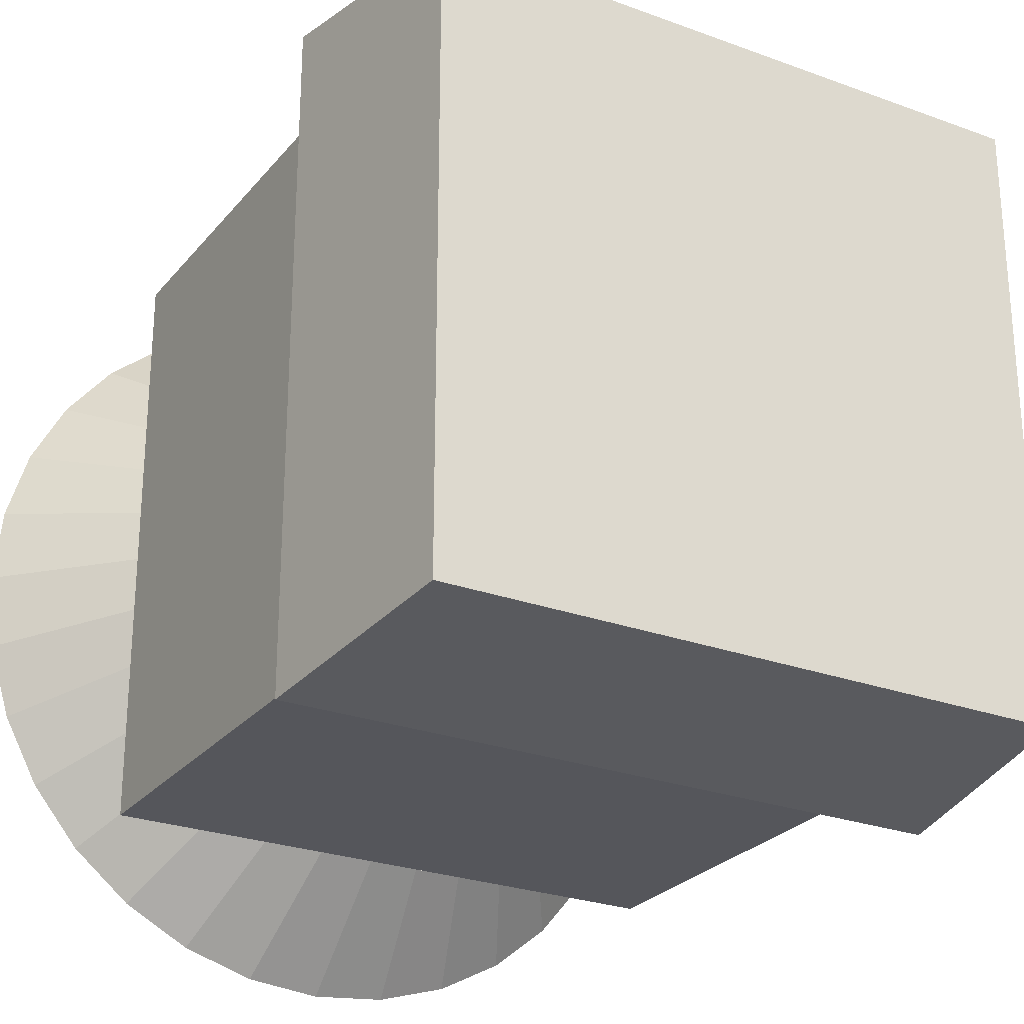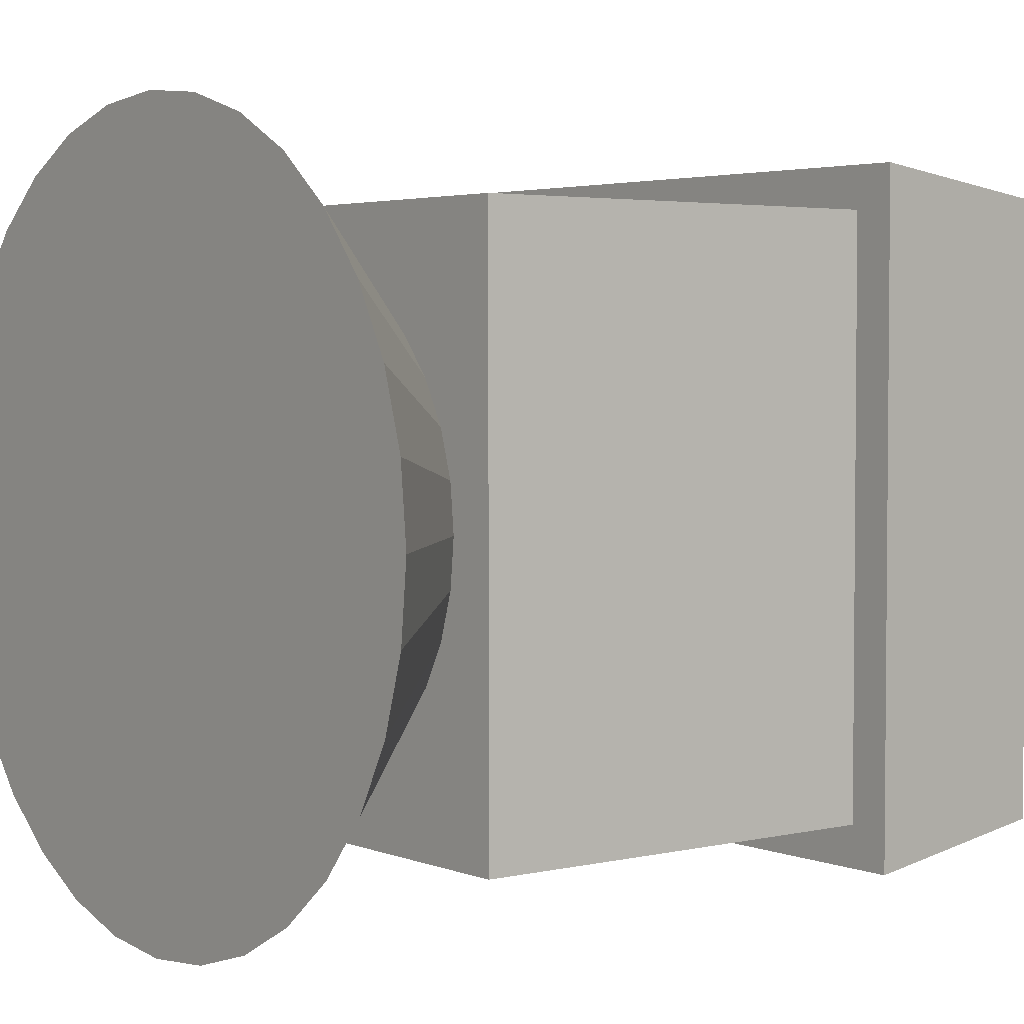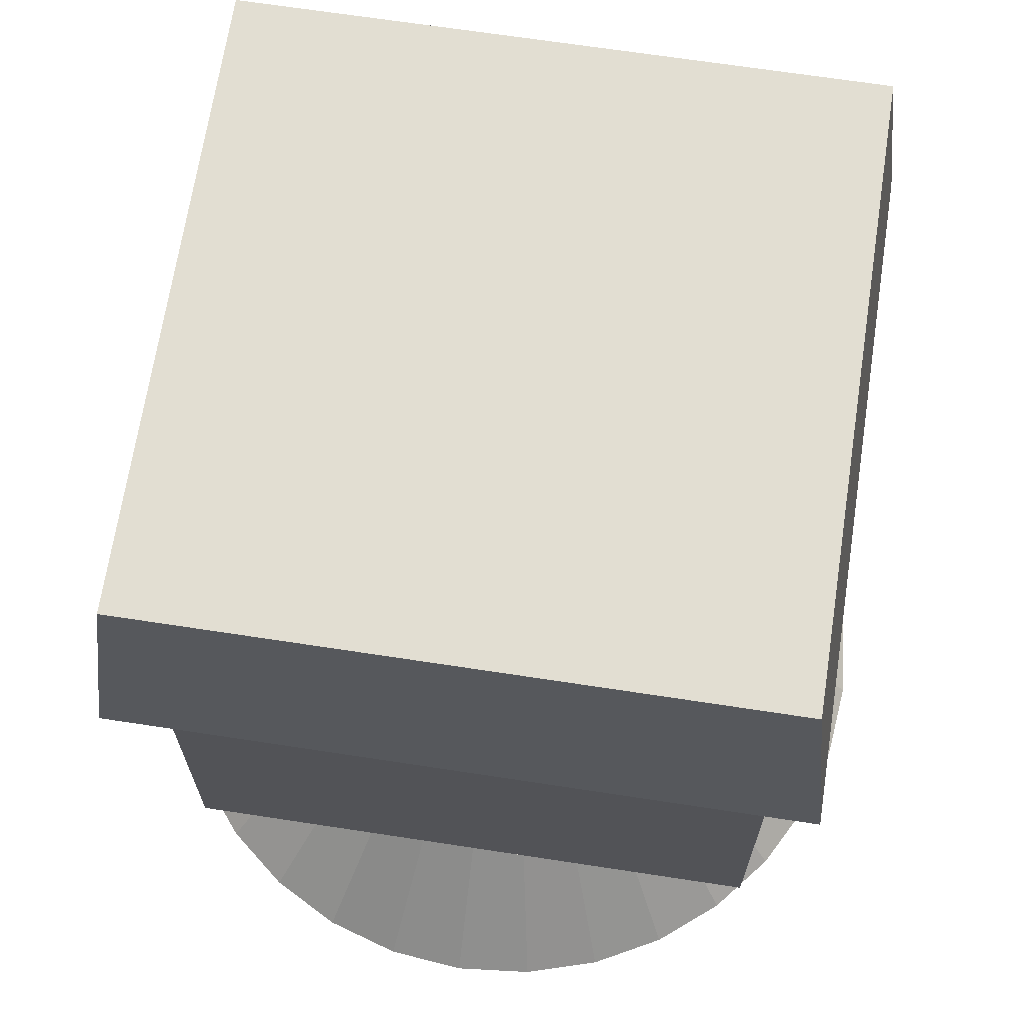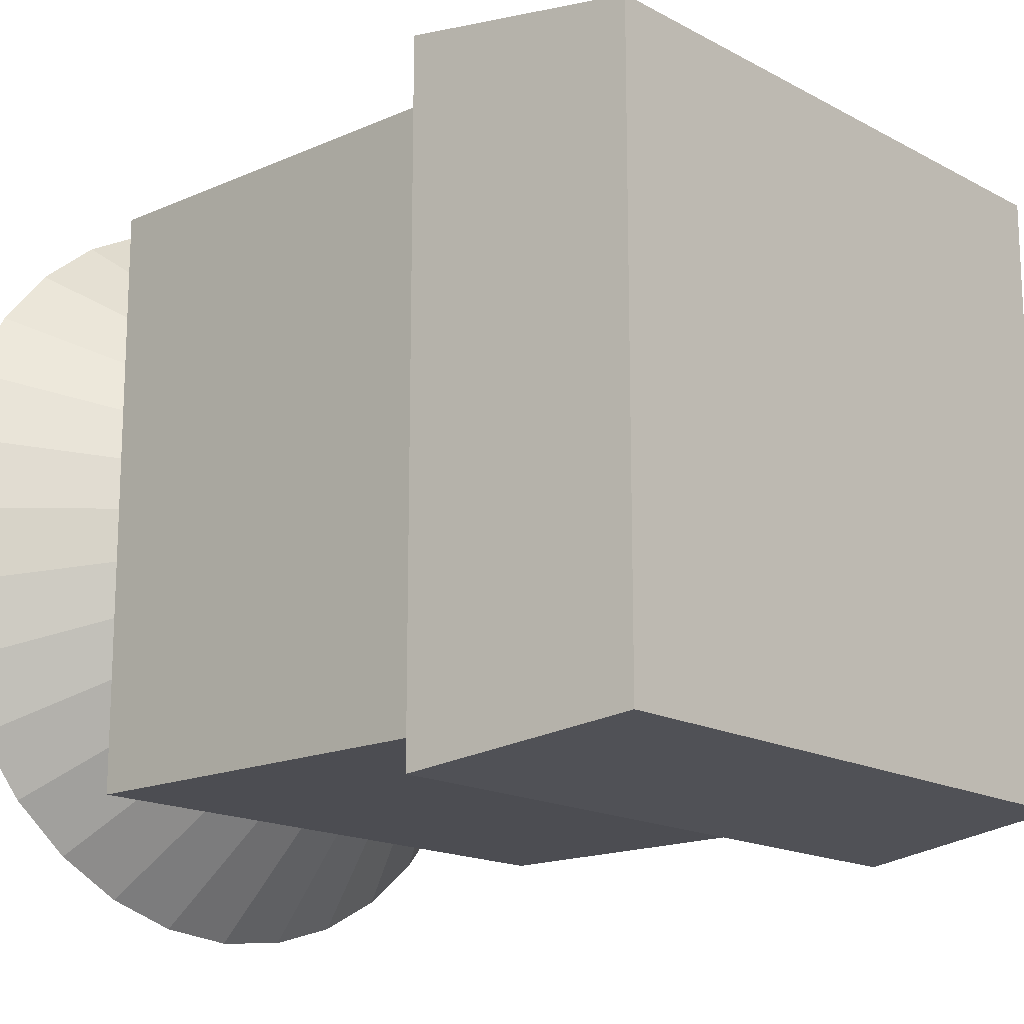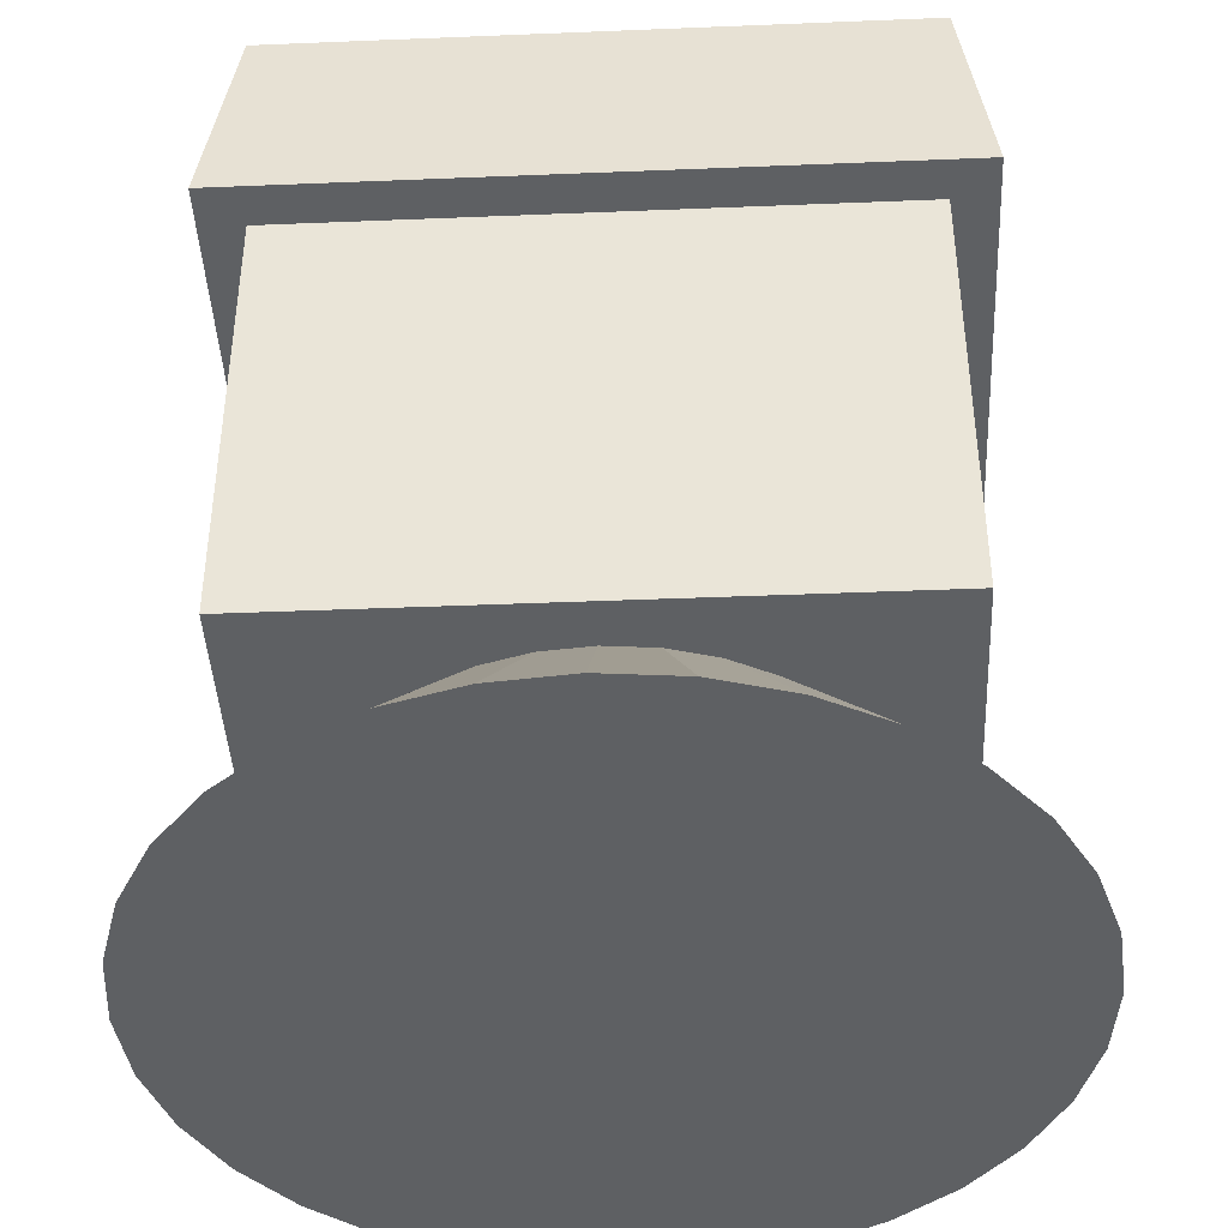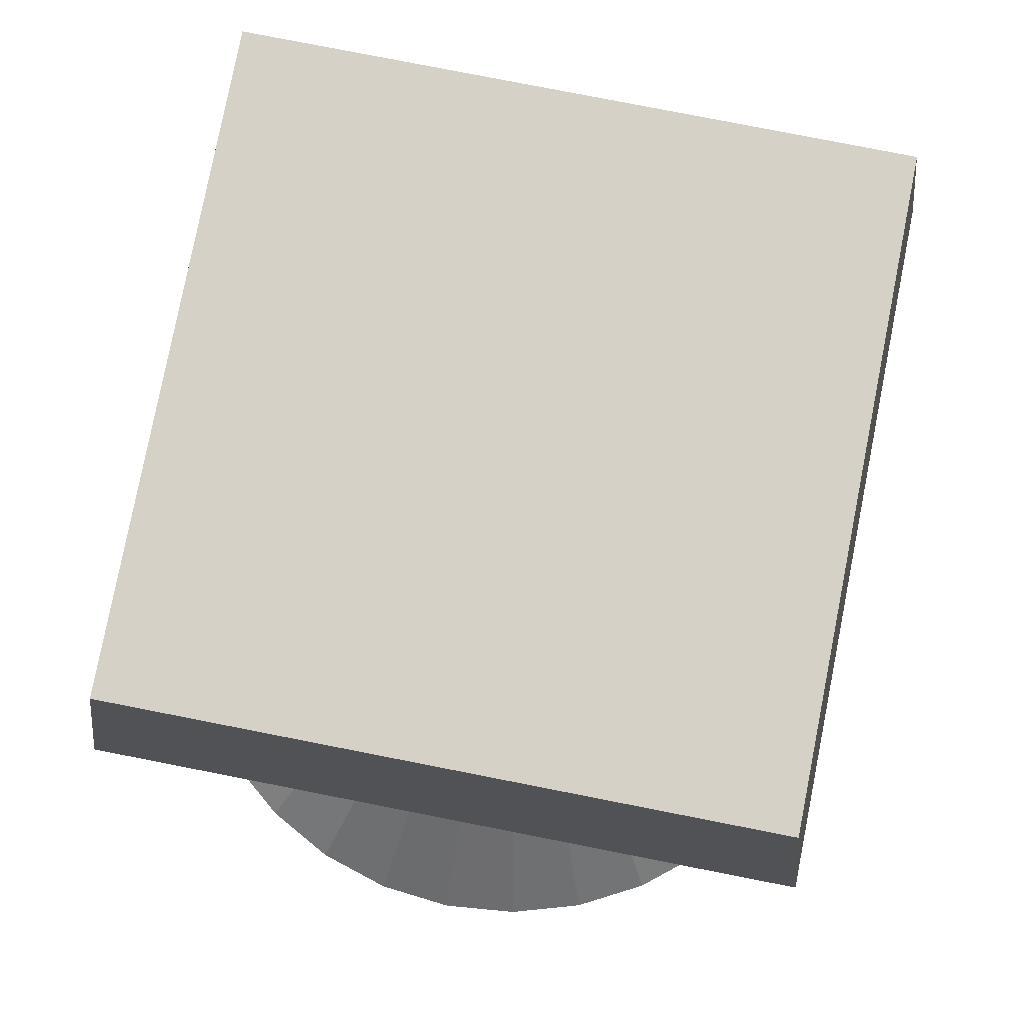
<metadata>
{"format":"obj","ext":"obj","renderer":"f3d","projection":"perspective","resolution":1024,"background":"white","views":[{"elev":-26.2,"azim":149.8,"up":"+Z"},{"elev":3.4,"azim":52.2,"up":"+Z"},{"elev":68.0,"azim":-81.3,"up":"+Y"},{"elev":-16.4,"azim":132.2,"up":"+Z"},{"elev":-42.2,"azim":-177.2,"up":"+Y"},{"elev":78.9,"azim":101.1,"up":"+Y"}]}
</metadata>
<code>
o Cube_Cube.003
v -0.25 0 0.25
v -0.25 0.5 0.25
v -0.25 0 -0.25
v -0.25 0.5 -0.25
v 0.25 0 0.25
v 0.25 0.5 0.25
v 0.25 0 -0.25
v 0.25 0.5 -0.25
v -0.25 0.374 0.25
v -0.25 0.374 -0.25
v 0.25 0.374 -0.25
v 0.25 0.374 0.25
v -0.25 0.5 0.25
v -0.25 0.5 -0.25
v 0.25 0.5 0.25
v 0.25 0.5 -0.25
v -0.25 0.374 0.25
v -0.25 0.374 -0.25
v 0.25 0.374 -0.25
v 0.25 0.374 0.25
v -0.2862 0.374 0.2862
v -0.2637 0.5648 0.2637
v -0.2637 0.5648 -0.2637
v 0.2637 0.5648 -0.2637
v 0.2637 0.5648 0.2637
v -0.2862 0.374 -0.2862
v 0.2862 0.374 -0.2862
v 0.2862 0.374 0.2862
v -0.25 0.3328 -0.25
v -0.25 0.2615 -0.25
v 0.25 0.3328 -0.25
v 0.25 0.2615 -0.25
v 0.25 0.3328 0.25
v 0.25 0.2615 0.25
v -0.25 0.2615 0.25
v -0.25 0.3328 0.25
v -0.1146 0 -0.25
v -0.1146 0.5 -0.25
v -0.1146 0 0.25
v -0.1146 0.5 0.25
v -0.1146 0.374 0.25
v -0.1146 0.374 -0.25
v -0.1146 0.2615 -0.25
v -0.1146 0.3328 -0.25
v -0.1146 0.2615 0.25
v -0.1146 0.3328 0.25
v 0 -0.1338 -0.3349
v 0 -0.001051 -0.2089
v 0.06534 -0.1338 -0.3285
v 0.04076 -0.001051 -0.2049
v 0.1282 -0.1338 -0.3094
v 0.07996 -0.001051 -0.193
v 0.1861 -0.1338 -0.2785
v 0.1161 -0.001051 -0.1737
v 0.2368 -0.1338 -0.2368
v 0.1477 -0.001051 -0.1477
v 0.2785 -0.1338 -0.1861
v 0.1737 -0.001051 -0.1161
v 0.3094 -0.1338 -0.1282
v 0.193 -0.001051 -0.07996
v 0.3285 -0.1338 -0.06534
v 0.2049 -0.001051 -0.04076
v 0.3349 -0.1338 0
v 0.2089 -0.001051 0
v 0.3285 -0.1338 0.06534
v 0.2049 -0.001051 0.04076
v 0.3094 -0.1338 0.1282
v 0.193 -0.001051 0.07996
v 0.2785 -0.1338 0.1861
v 0.1737 -0.001051 0.1161
v 0.2368 -0.1338 0.2368
v 0.1477 -0.001051 0.1477
v 0.1861 -0.1338 0.2785
v 0.1161 -0.001051 0.1737
v 0.1282 -0.1338 0.3094
v 0.07996 -0.001051 0.193
v 0.06534 -0.1338 0.3285
v 0.04076 -0.001051 0.2049
v 0 -0.1338 0.3349
v 0 -0.001051 0.2089
v -0.06534 -0.1338 0.3285
v -0.04076 -0.001051 0.2049
v -0.1282 -0.1338 0.3094
v -0.07996 -0.001051 0.193
v -0.1861 -0.1338 0.2785
v -0.1161 -0.001051 0.1737
v -0.2368 -0.1338 0.2368
v -0.1477 -0.001051 0.1477
v -0.2785 -0.1338 0.1861
v -0.1737 -0.001051 0.1161
v -0.3094 -0.1338 0.1282
v -0.193 -0.001051 0.07996
v -0.3285 -0.1338 0.06534
v -0.2049 -0.001051 0.04076
v -0.3349 -0.1338 0
v -0.2089 -0.001051 0
v -0.3285 -0.1338 -0.06534
v -0.2049 -0.001051 -0.04076
v -0.3094 -0.1338 -0.1282
v -0.193 -0.001051 -0.07996
v -0.2785 -0.1338 -0.1861
v -0.1737 -0.001051 -0.1161
v -0.2368 -0.1338 -0.2368
v -0.1477 -0.001051 -0.1477
v -0.1861 -0.1338 -0.2785
v -0.1161 -0.001051 -0.1737
v -0.1282 -0.1338 -0.3094
v -0.07996 -0.001051 -0.193
v -0.06534 -0.1338 -0.3285
v -0.04076 -0.001051 -0.2049
f 2 10 9
f 38 11 42
f 8 12 11
f 40 9 41
f 7 39 37
f 4 40 38
f 41 36 46
f 11 33 31
f 42 31 44
f 9 29 36
f 18 13 17
f 19 14 18
f 20 16 19
f 17 15 20
f 15 14 16
f 22 26 21
f 23 27 26
f 24 28 27
f 25 21 28
f 23 25 24
f 17 28 21
f 18 21 26
f 20 27 28
f 19 26 27
f 35 3 1
f 36 30 35
f 43 7 37
f 44 32 43
f 32 5 7
f 31 34 32
f 45 1 39
f 46 35 45
f 33 45 34
f 34 39 5
f 29 43 30
f 30 37 3
f 10 44 29
f 12 46 33
f 38 6 8
f 37 1 3
f 6 41 12
f 4 42 10
f 48 49 47
f 49 52 51
f 52 53 51
f 53 56 55
f 56 57 55
f 57 60 59
f 60 61 59
f 62 63 61
f 63 66 65
f 66 67 65
f 68 69 67
f 70 71 69
f 72 73 71
f 73 76 75
f 76 77 75
f 78 79 77
f 80 81 79
f 81 84 83
f 84 85 83
f 86 87 85
f 88 89 87
f 89 92 91
f 92 93 91
f 94 95 93
f 95 98 97
f 98 99 97
f 99 102 101
f 102 103 101
f 104 105 103
f 105 108 107
f 84 68 52
f 108 109 107
f 110 47 109
f 85 93 109
f 2 4 10
f 38 8 11
f 8 6 12
f 40 2 9
f 7 5 39
f 4 2 40
f 41 9 36
f 11 12 33
f 42 11 31
f 9 10 29
f 18 14 13
f 19 16 14
f 20 15 16
f 17 13 15
f 15 13 14
f 22 23 26
f 23 24 27
f 24 25 28
f 25 22 21
f 23 22 25
f 17 20 28
f 18 17 21
f 20 19 27
f 19 18 26
f 35 30 3
f 36 29 30
f 43 32 7
f 44 31 32
f 32 34 5
f 31 33 34
f 45 35 1
f 46 36 35
f 33 46 45
f 34 45 39
f 29 44 43
f 30 43 37
f 10 42 44
f 12 41 46
f 38 40 6
f 37 39 1
f 6 40 41
f 4 38 42
f 48 50 49
f 49 50 52
f 52 54 53
f 53 54 56
f 56 58 57
f 57 58 60
f 60 62 61
f 62 64 63
f 63 64 66
f 66 68 67
f 68 70 69
f 70 72 71
f 72 74 73
f 73 74 76
f 76 78 77
f 78 80 79
f 80 82 81
f 81 82 84
f 84 86 85
f 86 88 87
f 88 90 89
f 89 90 92
f 92 94 93
f 94 96 95
f 95 96 98
f 98 100 99
f 99 100 102
f 102 104 103
f 104 106 105
f 105 106 108
f 52 50 48
f 48 110 108
f 108 106 100
f 106 104 100
f 104 102 100
f 100 98 96
f 96 94 100
f 94 92 100
f 92 90 88
f 88 86 84
f 84 82 76
f 82 80 76
f 80 78 76
f 76 74 72
f 72 70 68
f 68 66 64
f 64 62 60
f 60 58 52
f 58 56 52
f 56 54 52
f 52 48 100
f 48 108 100
f 92 88 100
f 88 84 100
f 76 72 84
f 72 68 84
f 68 64 60
f 68 60 52
f 52 100 84
f 108 110 109
f 110 48 47
f 109 47 53
f 47 49 53
f 49 51 53
f 53 55 57
f 57 59 61
f 61 63 69
f 63 65 69
f 65 67 69
f 69 71 77
f 71 73 77
f 73 75 77
f 77 79 81
f 81 83 85
f 85 87 89
f 89 91 93
f 93 95 97
f 97 99 93
f 99 101 93
f 101 103 105
f 105 107 109
f 53 57 61
f 77 81 85
f 85 89 93
f 101 105 93
f 105 109 93
f 109 53 77
f 53 61 77
f 61 69 77
f 77 85 109

</code>
